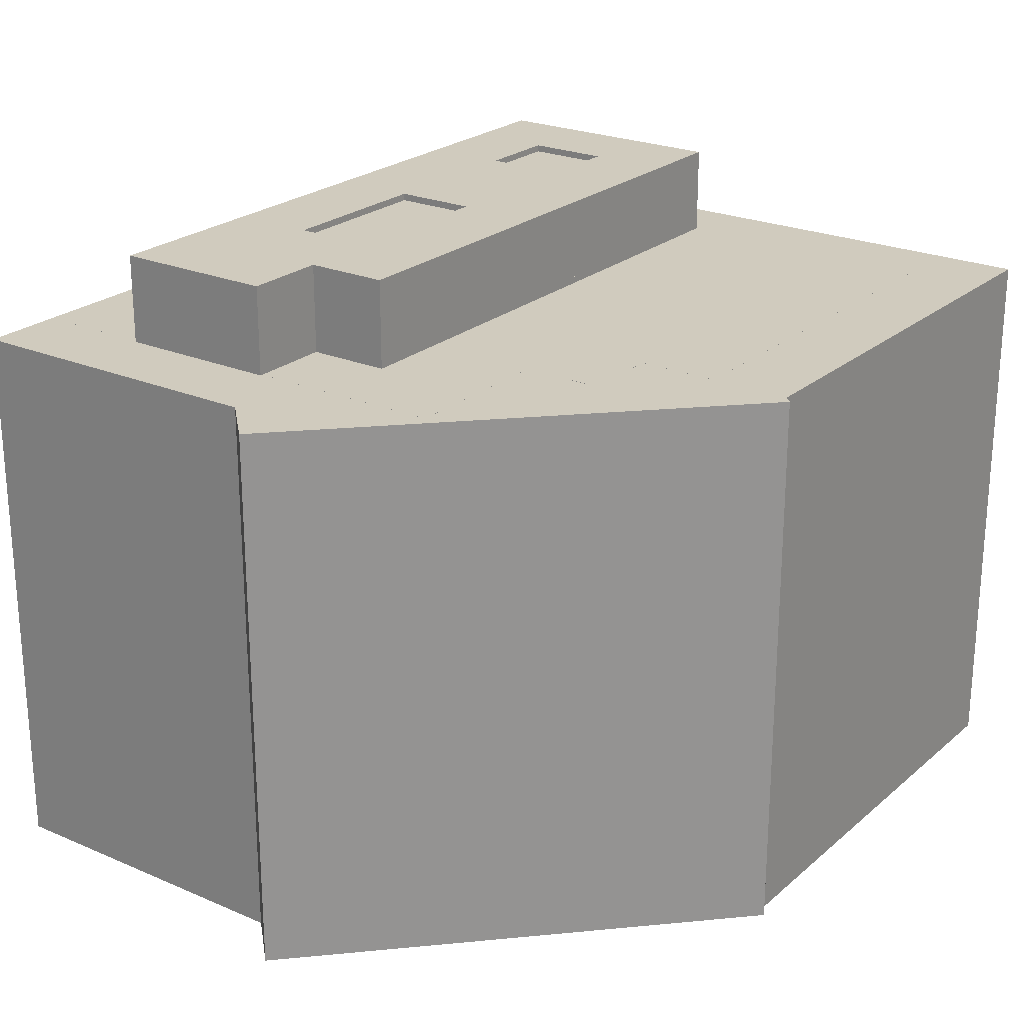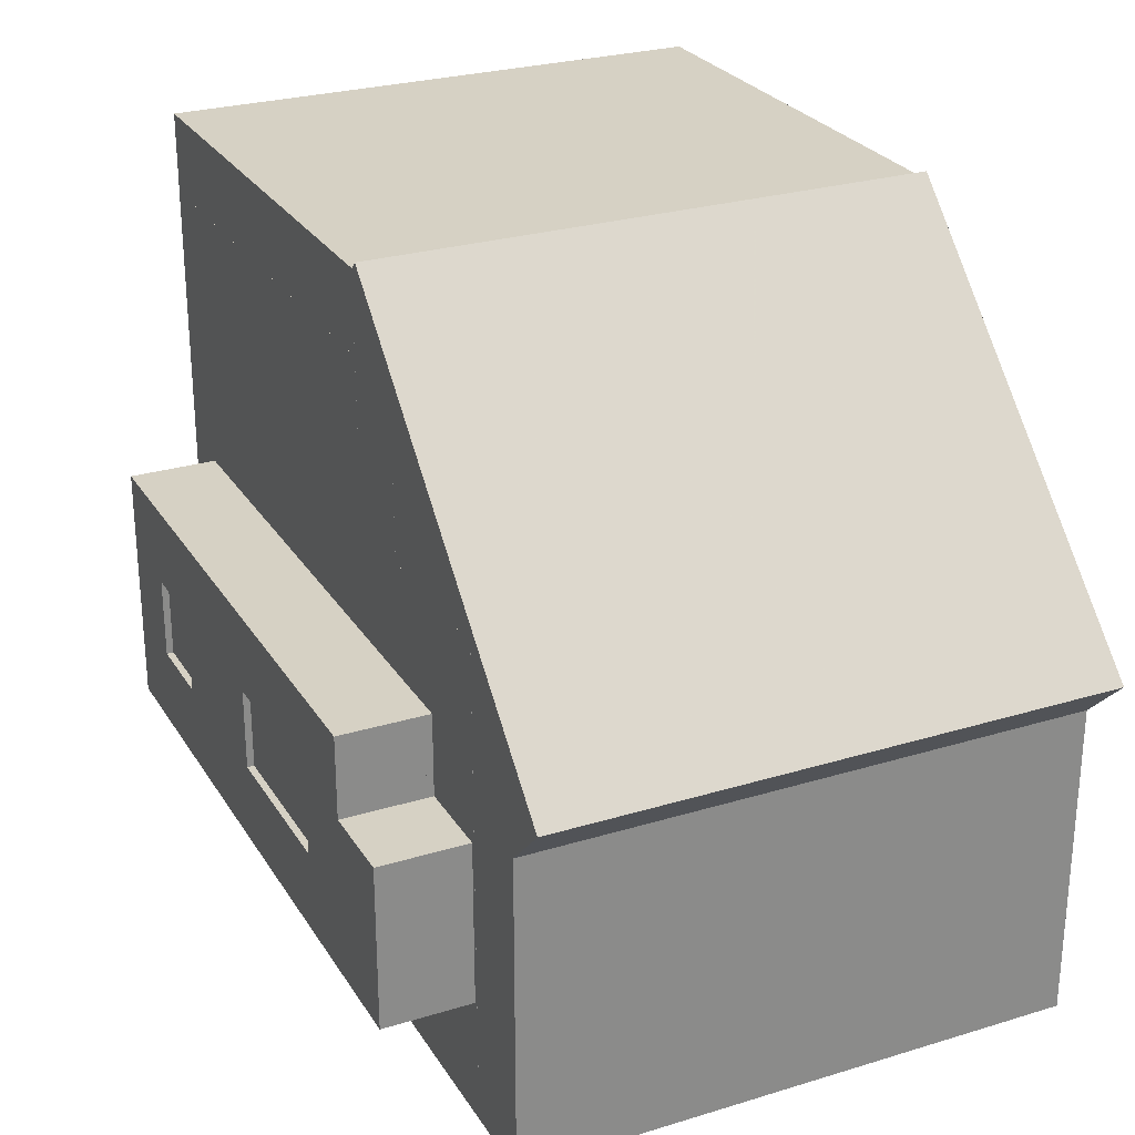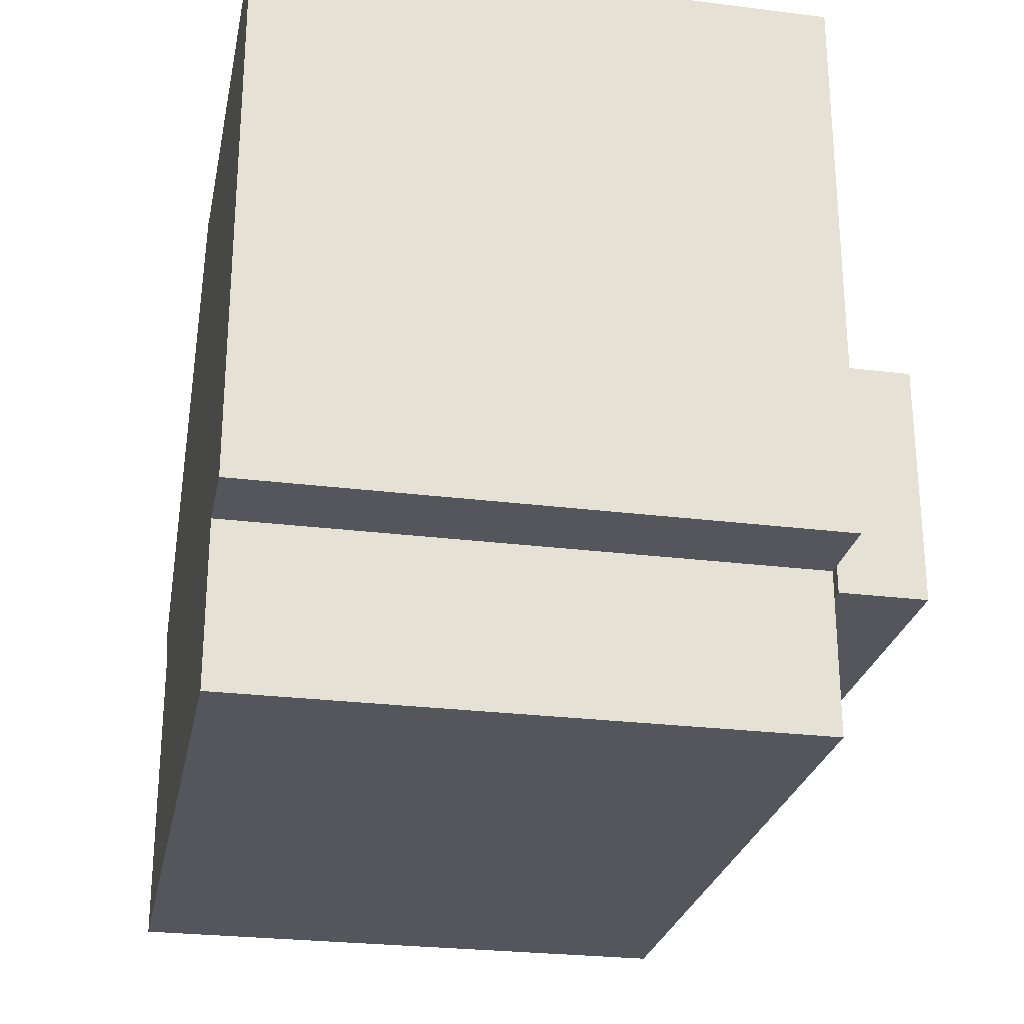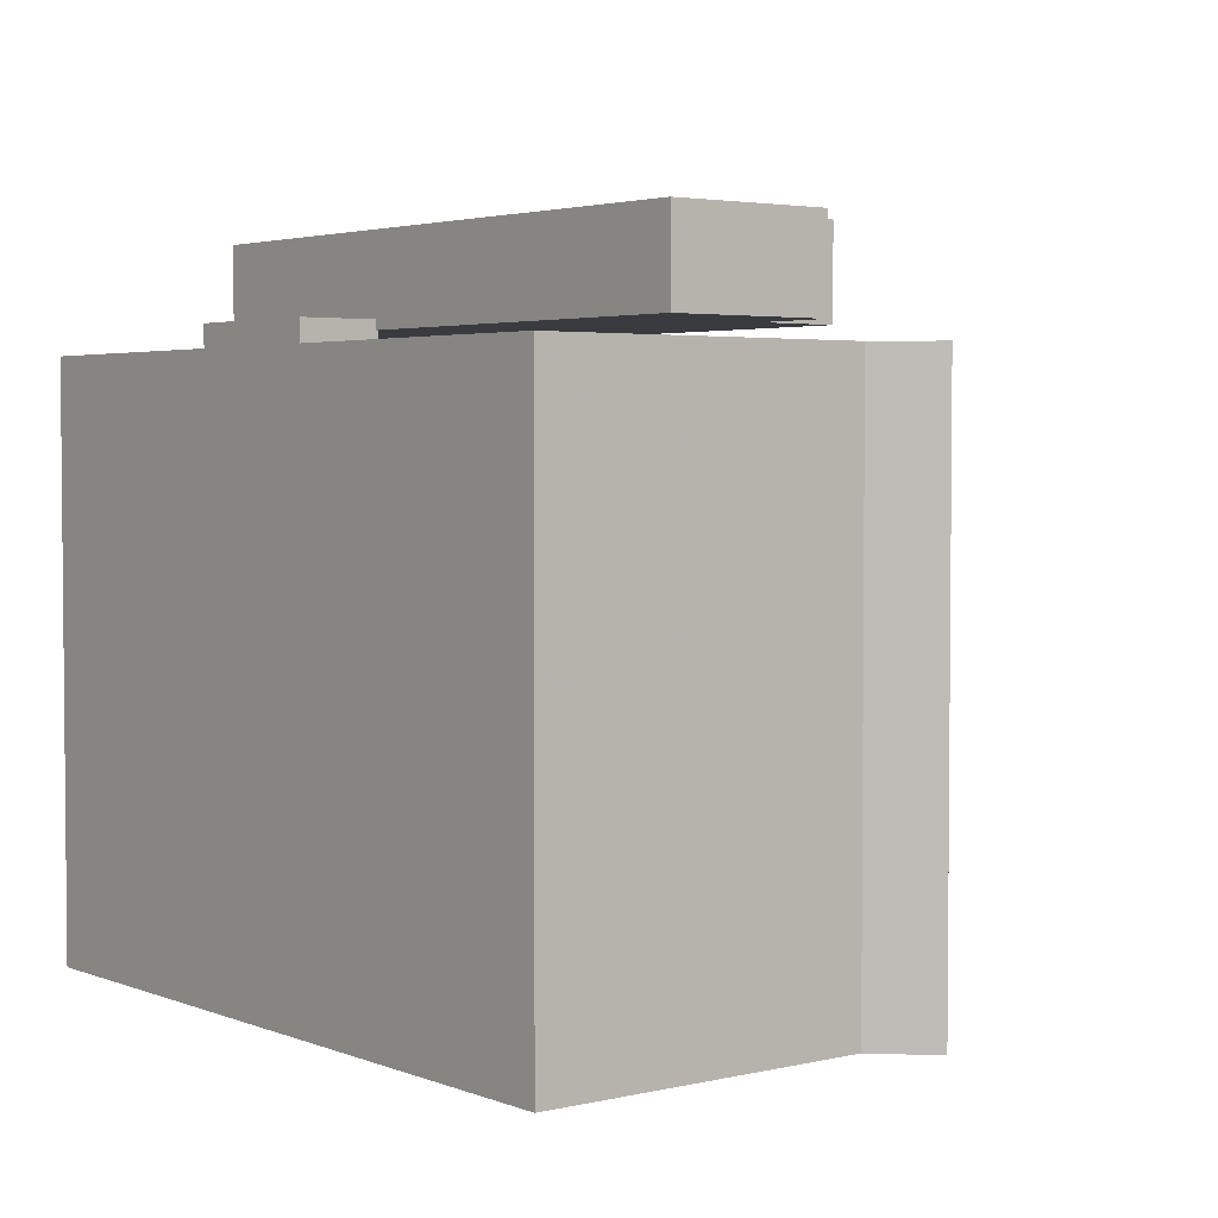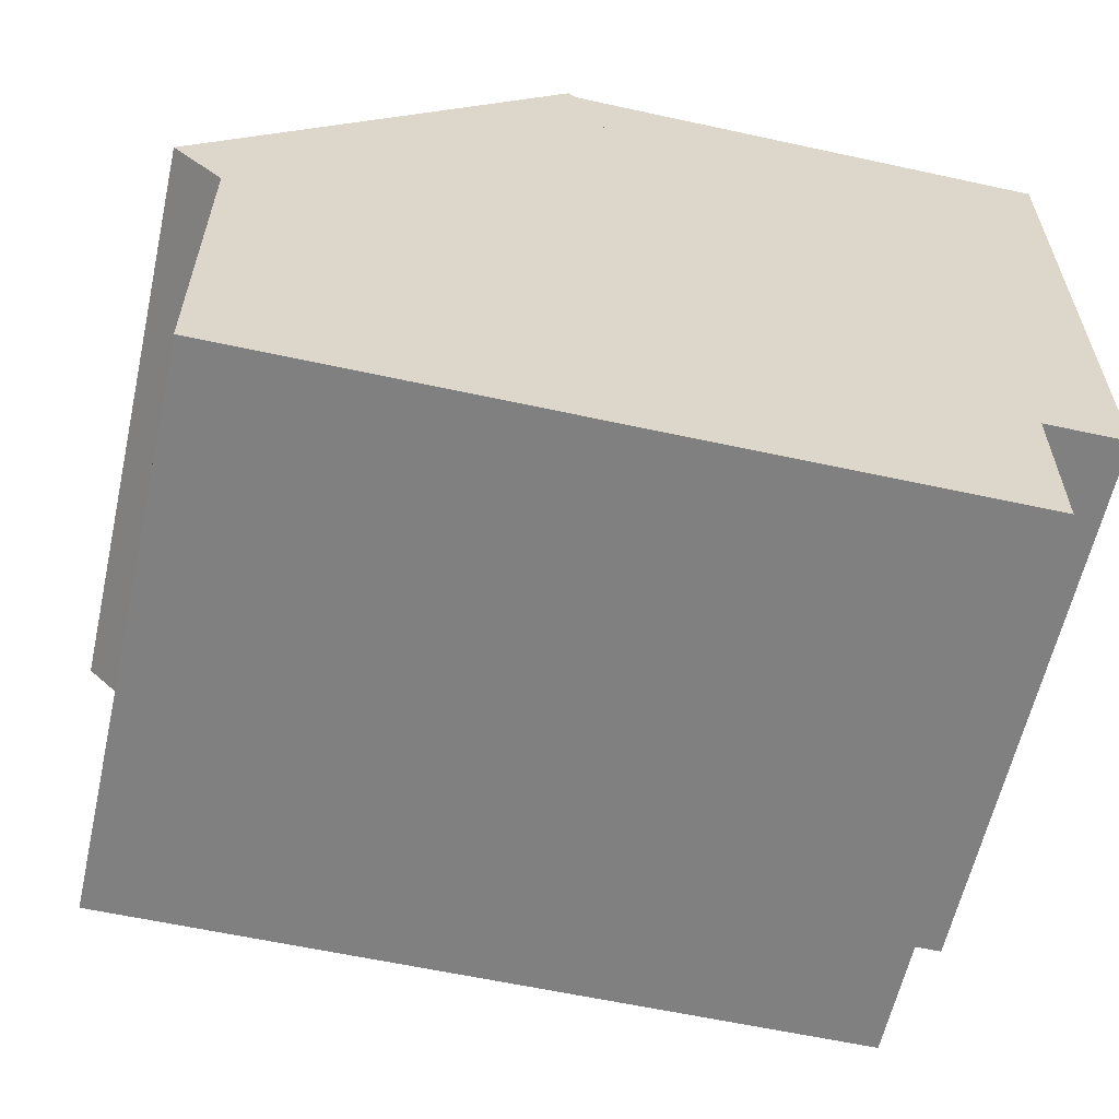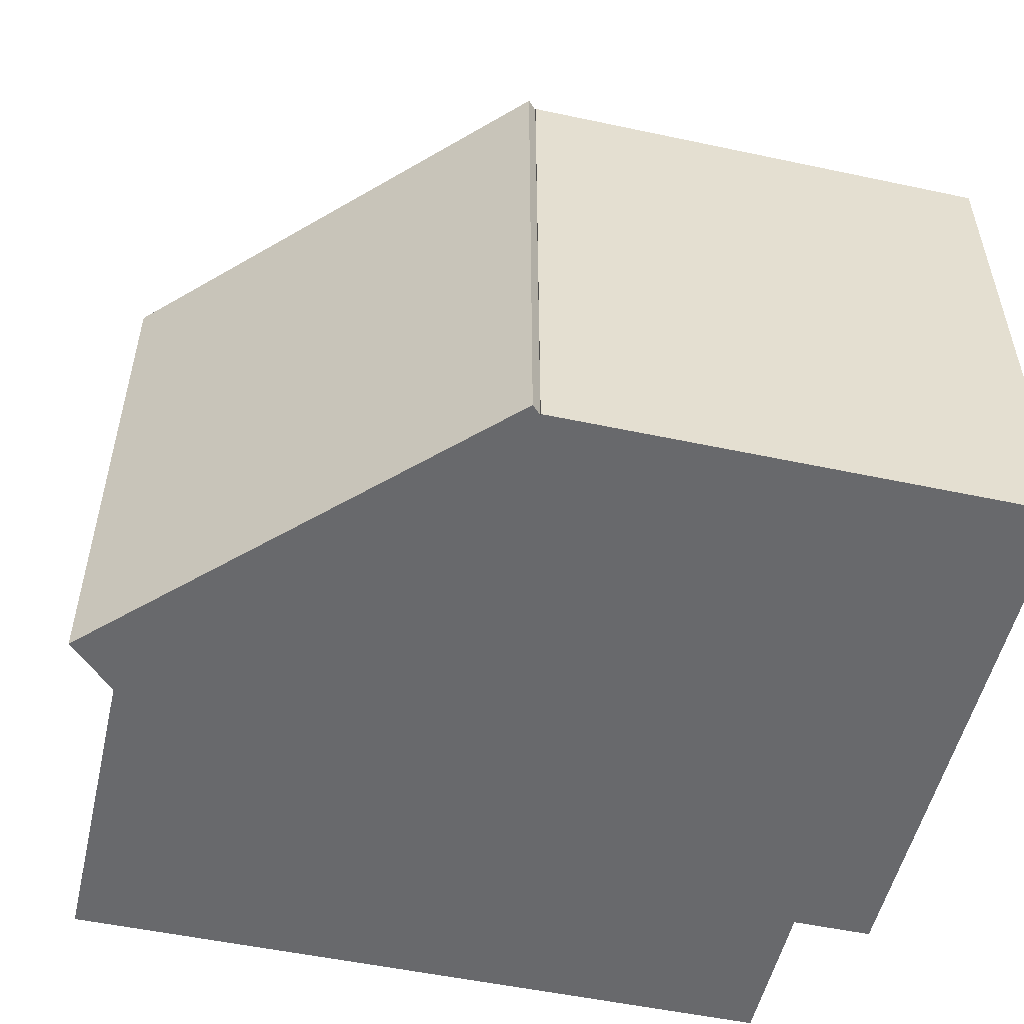
<metadata>
{"format":"obj","ext":"obj","renderer":"f3d","projection":"perspective","resolution":1024,"background":"white","views":[{"elev":23.6,"azim":125.8,"up":"+Z"},{"elev":26.8,"azim":64.6,"up":"+Y"},{"elev":-26.2,"azim":-101.2,"up":"+Y"},{"elev":3.3,"azim":51.8,"up":"+Z"},{"elev":-60.2,"azim":167.4,"up":"+Y"},{"elev":-52.7,"azim":167.1,"up":"+Z"}]}
</metadata>
<code>
g Model
v -7.5 0.5 -7
v 10.5 0.5 -7
v 10.5 0.5 7
v -7.5 0.5 7
f 1 2 3 4
v -7.5 0.5 -6.999
v 8.5 0.5 -6.999
v 8.5 0.5 7.001
v -7.5 0.5 7.001
f 5 6 7 8
v -9.5 4.5 7
v -9.5 18.5 7
v -9.5 18.5 -7
v -9.5 4.5 -7
f 9 10 11 12
v -7.5 12.5 -6.999
v 8.5 12.5 -6.999
v 8.5 0.5 -6.999
v -7.5 0.5 -6.999
f 13 14 15 16
v -7.5 0.5 7.001
v 8.5 0.5 7.001
v 8.5 12.5 7.001
v -7.5 12.5 7.001
f 17 18 19 20
v -7.5 10.5 -7
v 10.5 10.5 -7
v 10.5 0.5 -7
v -7.5 0.5 -7
f 21 22 23 24
v -7.5 0.5 7
v 10.5 0.5 7
v 10.5 10.5 7
v -7.5 10.5 7
f 25 26 27 28
v 9.793 8.793 7
v 1.308 17.28 7
v 1.308 17.28 -7
v 9.793 8.793 -7
f 29 30 31 32
v 11.21 10.21 -7
v 2.722 18.69 -7
v 2.722 18.69 7
v 11.21 10.21 7
f 33 34 35 36
v 1.793 16.79 -7
v 10.28 8.308 -7
v 10.28 8.308 7
v 1.793 16.79 7
f 37 38 39 40
v 3.207 18.21 7
v 11.69 9.722 7
v 11.69 9.722 -7
v 3.207 18.21 -7
f 41 42 43 44
v -9.5 4.5 7.001
v -9.5 16.5 7.001
v -9.5 16.5 -6.999
v -9.5 4.5 -6.999
f 45 46 47 48
v 8.5 0.5 -6.999
v 8.5 12.5 -6.999
v 8.5 12.5 7.001
v 8.5 0.5 7.001
f 49 50 51 52
v -9.5 16.5 7.001
v 2.5 16.5 7.001
v 2.5 16.5 -6.999
v -9.5 16.5 -6.999
f 53 54 55 56
v -9.5 18.5 7
v 2.5 18.5 7
v 2.5 18.5 -7
v -9.5 18.5 -7
f 57 58 59 60
v 10.5 0.5 -7
v 10.5 10.5 -7
v 10.5 10.5 7
v 10.5 0.5 7
f 61 62 63 64
v -6.5 8.453 7.466
v 9.5 8.453 7.466
v 9.5 4.453 7.466
v -6.5 4.453 7.466
f 65 66 67 68
v -6.5 4.453 9.466
v 9.5 4.453 9.466
v 9.5 8.453 9.466
v -6.5 8.453 9.466
f 69 70 71 72
v -7.5 0.5 7.001
v -7.5 4.5 7.001
v -7.5 4.5 -6.999
v -7.5 0.5 -6.999
f 73 74 75 76
v 4.5 12.5 7.001
v 8.5 12.5 7.001
v 8.5 12.5 -6.999
v 4.5 12.5 -6.999
f 77 78 79 80
v -7.5 0.5 7
v -7.5 4.5 7
v -7.5 4.5 -7
v -7.5 0.5 -7
f 81 82 83 84
v -9.5 12.5 -7
v 8.5 12.5 -7
v 8.5 10.5 -7
v -9.5 10.5 -7
f 85 86 87 88
v -9.5 10.5 7
v 8.5 10.5 7
v 8.5 12.5 7
v -9.5 12.5 7
f 89 90 91 92
v -9.5 14.5 -7
v 6.5 14.5 -7
v 6.5 12.5 -7
v -9.5 12.5 -7
f 93 94 95 96
v -9.5 12.5 7
v 6.5 12.5 7
v 6.5 14.5 7
v -9.5 14.5 7
f 97 98 99 100
v -6.5 4.453 7.466
v 9.5 4.453 7.466
v 9.5 4.453 9.466
v -6.5 4.453 9.466
f 101 102 103 104
v -6.5 4.453 7.636
v 9.5 4.453 7.636
v 9.5 4.453 9.636
v -6.5 4.453 9.636
f 105 106 107 108
v -6.5 6.453 7.636
v 9.5 6.453 7.636
v 9.5 4.453 7.636
v -6.5 4.453 7.636
f 109 110 111 112
v -6.5 4.453 9.636
v 9.5 4.453 9.636
v 9.5 6.453 9.636
v -6.5 6.453 9.636
f 113 114 115 116
v 9.793 8.793 -7
v 11.21 10.21 -7
v 11.21 10.21 7
v 9.793 8.793 7
f 117 118 119 120
v 1.308 17.28 7
v 2.722 18.69 7
v 2.722 18.69 -7
v 1.308 17.28 -7
f 121 122 123 124
v 1.793 16.79 7
v 3.207 18.21 7
v 3.207 18.21 -7
v 1.793 16.79 -7
f 125 126 127 128
v 10.28 8.308 -7
v 11.69 9.722 -7
v 11.69 9.722 7
v 10.28 8.308 7
f 129 130 131 132
v 2.5 14.5 -6.999
v 2.5 16.5 -6.999
v 2.5 16.5 7.001
v 2.5 14.5 7.001
f 133 134 135 136
v 4.5 12.5 -6.999
v 4.5 14.5 -6.999
v 4.5 14.5 7.001
v 4.5 12.5 7.001
f 137 138 139 140
v -9.5 4.5 -6.999
v -7.5 4.5 -6.999
v -7.5 4.5 7.001
v -9.5 4.5 7.001
f 141 142 143 144
v 2.5 14.5 7.001
v 4.5 14.5 7.001
v 4.5 14.5 -6.999
v 2.5 14.5 -6.999
f 145 146 147 148
v -9.5 14.5 -6.999
v 4.5 14.5 -6.999
v 4.5 12.5 -6.999
v -9.5 12.5 -6.999
f 149 150 151 152
v -9.5 12.5 7.001
v 4.5 12.5 7.001
v 4.5 14.5 7.001
v -9.5 14.5 7.001
f 153 154 155 156
v 2.5 16.5 -7
v 2.5 18.5 -7
v 2.5 18.5 7
v 2.5 16.5 7
f 157 158 159 160
v 4.5 14.5 -7
v 4.5 16.5 -7
v 4.5 16.5 7
v 4.5 14.5 7
f 161 162 163 164
v 6.5 12.5 -7
v 6.5 14.5 -7
v 6.5 14.5 7
v 6.5 12.5 7
f 165 166 167 168
v 8.5 10.5 -7
v 8.5 12.5 -7
v 8.5 12.5 7
v 8.5 10.5 7
f 169 170 171 172
v -9.5 4.5 -7
v -7.5 4.5 -7
v -7.5 4.5 7
v -9.5 4.5 7
f 173 174 175 176
v 8.5 10.5 7
v 10.5 10.5 7
v 10.5 10.5 -7
v 8.5 10.5 -7
f 177 178 179 180
v 6.5 12.5 7
v 8.5 12.5 7
v 8.5 12.5 -7
v 6.5 12.5 -7
f 181 182 183 184
v 4.5 14.5 7
v 6.5 14.5 7
v 6.5 14.5 -7
v 4.5 14.5 -7
f 185 186 187 188
v 2.5 16.5 7
v 4.5 16.5 7
v 4.5 16.5 -7
v 2.5 16.5 -7
f 189 190 191 192
v -9.5 16.5 -7
v 4.5 16.5 -7
v 4.5 14.5 -7
v -9.5 14.5 -7
f 193 194 195 196
v -9.5 14.5 7
v 4.5 14.5 7
v 4.5 16.5 7
v -9.5 16.5 7
f 197 198 199 200
v -6.5 10.45 9.466
v 7.5 10.45 9.466
v 7.5 10.45 7.466
v -6.5 10.45 7.466
f 201 202 203 204
v -6.5 10.45 7.466
v 7.5 10.45 7.466
v 7.5 8.453 7.466
v -6.5 8.453 7.466
f 205 206 207 208
v -6.5 8.453 9.466
v 7.5 8.453 9.466
v 7.5 10.45 9.466
v -6.5 10.45 9.466
f 209 210 211 212
v -6.5 10.45 9.636
v 7.5 10.45 9.636
v 7.5 10.45 7.636
v -6.5 10.45 7.636
f 213 214 215 216
v -6.5 10.45 7.636
v 7.5 10.45 7.636
v 7.5 8.453 7.636
v -6.5 8.453 7.636
f 217 218 219 220
v -6.5 8.453 9.636
v 7.5 8.453 9.636
v 7.5 10.45 9.636
v -6.5 10.45 9.636
f 221 222 223 224
v 1.308 17.28 -7
v 2.722 18.69 -7
v 11.21 10.21 -7
v 9.793 8.793 -7
f 225 226 227 228
v 9.793 8.793 7
v 11.21 10.21 7
v 2.722 18.69 7
v 1.308 17.28 7
f 229 230 231 232
v 10.28 8.308 7
v 11.69 9.722 7
v 3.207 18.21 7
v 1.793 16.79 7
f 233 234 235 236
v 1.793 16.79 -7
v 3.207 18.21 -7
v 11.69 9.722 -7
v 10.28 8.308 -7
f 237 238 239 240
v -9.5 16.5 -6.999
v 2.5 16.5 -6.999
v 2.5 14.5 -6.999
v -9.5 14.5 -6.999
f 241 242 243 244
v -9.5 14.5 7.001
v 2.5 14.5 7.001
v 2.5 16.5 7.001
v -9.5 16.5 7.001
f 245 246 247 248
v -9.5 18.5 -7
v 2.5 18.5 -7
v 2.5 16.5 -7
v -9.5 16.5 -7
f 249 250 251 252
v -9.5 16.5 7
v 2.5 16.5 7
v 2.5 18.5 7
v -9.5 18.5 7
f 253 254 255 256
v -9.5 12.5 -6.999
v -7.5 12.5 -6.999
v -7.5 4.5 -6.999
v -9.5 4.5 -6.999
f 257 258 259 260
v -9.5 4.5 7.001
v -7.5 4.5 7.001
v -7.5 12.5 7.001
v -9.5 12.5 7.001
f 261 262 263 264
v -9.5 10.5 -7
v -7.5 10.5 -7
v -7.5 4.5 -7
v -9.5 4.5 -7
f 265 266 267 268
v -9.5 4.5 7
v -7.5 4.5 7
v -7.5 10.5 7
v -9.5 10.5 7
f 269 270 271 272
v -6.5 4.453 9.466
v -6.5 10.45 9.466
v -6.5 10.45 7.466
v -6.5 4.453 7.466
f 273 274 275 276
v -6.5 4.453 9.636
v -6.5 10.45 9.636
v -6.5 10.45 7.636
v -6.5 4.453 7.636
f 277 278 279 280
v -4.5 2.5 5.7
v -0.5 2.5 5.7
v -0.5 2.5 7.7
v -4.5 2.5 7.7
f 281 282 283 284
v -4.5 4.5 7.7
v -0.5 4.5 7.7
v -0.5 4.5 5.7
v -4.5 4.5 5.7
f 285 286 287 288
v -4.5 4.5 5.7
v -0.5 4.5 5.7
v -0.5 2.5 5.7
v -4.5 2.5 5.7
f 289 290 291 292
v -4.5 2.5 7.7
v -0.5 2.5 7.7
v -0.5 4.5 7.7
v -4.5 4.5 7.7
f 293 294 295 296
v 9.5 4.453 7.466
v 9.5 8.453 7.466
v 9.5 8.453 9.466
v 9.5 4.453 9.466
f 297 298 299 300
v 9.5 4.453 7.636
v 9.5 8.453 7.636
v 9.5 8.453 9.636
v 9.5 4.453 9.636
f 301 302 303 304
v 1.5 8.453 7.636
v 5.5 8.453 7.636
v 5.5 8.453 9.636
v 1.5 8.453 9.636
f 305 306 307 308
v 1.5 6.453 9.636
v 5.5 6.453 9.636
v 5.5 6.453 7.636
v 1.5 6.453 7.636
f 309 310 311 312
v -2.5 8.453 7.636
v 1.5 8.453 7.636
v 1.5 6.453 7.636
v -2.5 6.453 7.636
f 313 314 315 316
v 5.5 8.453 7.636
v 9.5 8.453 7.636
v 9.5 6.453 7.636
v 5.5 6.453 7.636
f 317 318 319 320
v -2.5 6.453 9.636
v 1.5 6.453 9.636
v 1.5 8.453 9.636
v -2.5 8.453 9.636
f 321 322 323 324
v 5.5 6.453 9.636
v 9.5 6.453 9.636
v 9.5 8.453 9.636
v 5.5 8.453 9.636
f 325 326 327 328
v -4.5 2.5 7.7
v -4.5 4.5 7.7
v -4.5 4.5 5.7
v -4.5 2.5 5.7
f 329 330 331 332
v -0.5 2.5 5.7
v -0.5 4.5 5.7
v -0.5 4.5 7.7
v -0.5 2.5 7.7
f 333 334 335 336
v 7.5 8.453 7.466
v 7.5 10.45 7.466
v 7.5 10.45 9.466
v 7.5 8.453 9.466
f 337 338 339 340
v 7.5 8.453 9.466
v 9.5 8.453 9.466
v 9.5 8.453 7.466
v 7.5 8.453 7.466
f 341 342 343 344
v -2.5 6.453 9.636
v -2.5 8.453 9.636
v -2.5 8.453 7.636
v -2.5 6.453 7.636
f 345 346 347 348
v 5.5 6.453 9.636
v 5.5 8.453 9.636
v 5.5 8.453 7.636
v 5.5 6.453 7.636
f 349 350 351 352
v -4.5 6.453 7.636
v -4.5 8.453 7.636
v -4.5 8.453 9.636
v -4.5 6.453 9.636
f 353 354 355 356
v 1.5 6.453 7.636
v 1.5 8.453 7.636
v 1.5 8.453 9.636
v 1.5 6.453 9.636
f 357 358 359 360
v 7.5 8.453 7.636
v 7.5 10.45 7.636
v 7.5 10.45 9.636
v 7.5 8.453 9.636
f 361 362 363 364
v -4.5 8.453 7.636
v -2.5 8.453 7.636
v -2.5 8.453 9.636
v -4.5 8.453 9.636
f 365 366 367 368
v -4.5 6.453 9.636
v -2.5 6.453 9.636
v -2.5 6.453 7.636
v -4.5 6.453 7.636
f 369 370 371 372
v 7.5 8.453 9.636
v 9.5 8.453 9.636
v 9.5 8.453 7.636
v 7.5 8.453 7.636
f 373 374 375 376
v -6.5 8.453 7.636
v -4.5 8.453 7.636
v -4.5 6.453 7.636
v -6.5 6.453 7.636
f 377 378 379 380
v -6.5 6.453 9.636
v -4.5 6.453 9.636
v -4.5 8.453 9.636
v -6.5 8.453 9.636
f 381 382 383 384

</code>
